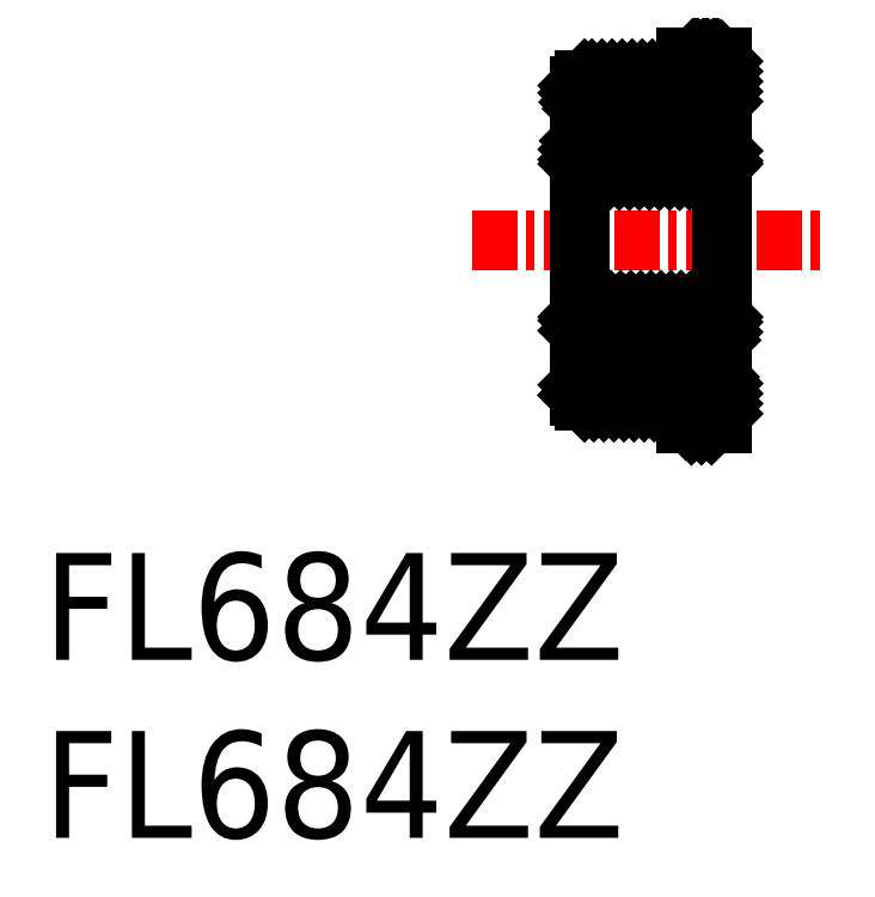
<metadata>
{"format":"dxf","ext":"dxf","renderer":"ezdxf+matplotlib","layout":"modelspace","background":"white","min_lineweight":24,"dpi":150}
</metadata>
<code>
0
SECTION
2
ENTITIES
0
TEXT
8
0
10
44.78
20
37.3
30
0
40
3
1
FL684ZZ
11
44.78
21
38.8
31
0
73
     2
0
TEXT
8
0
10
44.78
20
42.3
30
0
40
3
1
FL684ZZ
11
44.78
21
43.8
31
0
73
     2
0
LINE
8
CENTER
10
56.85
20
54.08
30
0
11
66.85
21
54.08
31
0
0
LINE
8
0
10
60.11
20
51.28
30
0
11
59.85
21
51.54
31
0
0
LINE
8
0
10
60.4
20
51.28
30
0
11
59.85
21
51.83
31
0
0
LINE
8
0
10
60.68
20
51.28
30
0
11
59.94
21
52.02
31
0
0
LINE
8
0
10
60.96
20
51.28
30
0
11
60.16
21
52.08
31
0
0
LINE
8
0
10
61.25
20
51.28
30
0
11
60.45
21
52.08
31
0
0
LINE
8
0
10
61.39
20
51.42
30
0
11
60.73
21
52.08
31
0
0
LINE
8
0
10
61.57
20
51.52
30
0
11
61.01
21
52.08
31
0
0
LINE
8
0
10
61.8
20
51.57
30
0
11
61.29
21
52.08
31
0
0
LINE
8
0
10
62.13
20
51.52
30
0
11
61.58
21
52.08
31
0
0
LINE
8
0
10
62.66
20
51.28
30
0
11
61.86
21
52.08
31
0
0
LINE
8
0
10
62.94
20
51.28
30
0
11
62.14
21
52.08
31
0
0
LINE
8
0
10
63.23
20
51.28
30
0
11
62.43
21
52.08
31
0
0
LINE
8
0
10
63.51
20
51.28
30
0
11
62.71
21
52.08
31
0
0
LINE
8
0
10
63.79
20
51.28
30
0
11
62.99
21
52.08
31
0
0
LINE
8
0
10
63.85
20
51.5
30
0
11
63.27
21
52.08
31
0
0
LINE
8
0
10
63.85
20
51.79
30
0
11
63.56
21
52.08
31
0
0
LINE
8
0
10
60.12
20
56.08
30
0
11
59.85
21
56.35
31
0
0
LINE
8
0
10
60.41
20
56.08
30
0
11
59.85
21
56.63
31
0
0
LINE
8
0
10
60.69
20
56.08
30
0
11
59.89
21
56.88
31
0
0
LINE
8
0
10
60.97
20
56.08
30
0
11
60.17
21
56.88
31
0
0
LINE
8
0
10
61.25
20
56.08
30
0
11
60.45
21
56.88
31
0
0
LINE
8
0
10
61.54
20
56.08
30
0
11
60.74
21
56.88
31
0
0
LINE
8
0
10
61.82
20
56.08
30
0
11
61.02
21
56.88
31
0
0
LINE
8
0
10
62.1
20
56.08
30
0
11
61.53
21
56.65
31
0
0
LINE
8
0
10
62.39
20
56.08
30
0
11
61.88
21
56.58
31
0
0
LINE
8
0
10
62.67
20
56.08
30
0
11
62.12
21
56.63
31
0
0
LINE
8
0
10
62.95
20
56.08
30
0
11
62.3
21
56.73
31
0
0
LINE
8
0
10
63.23
20
56.08
30
0
11
62.44
21
56.87
31
0
0
LINE
8
0
10
63.52
20
56.08
30
0
11
62.72
21
56.88
31
0
0
LINE
8
0
10
63.75
20
56.13
30
0
11
63
21
56.88
31
0
0
LINE
8
0
10
63.85
20
56.31
30
0
11
63.28
21
56.88
31
0
0
LINE
8
0
10
63.85
20
56.59
30
0
11
63.57
21
56.88
31
0
0
LINE
8
0
10
59.85
20
58.22
30
0
11
60.2
21
58.58
31
0
0
LINE
8
0
10
59.87
20
57.96
30
0
11
60.49
21
58.58
31
0
0
LINE
8
0
10
59.97
20
57.78
30
0
11
60.77
21
58.58
31
0
0
LINE
8
0
10
60.25
20
57.78
30
0
11
61.05
21
58.58
31
0
0
LINE
8
0
10
60.54
20
57.78
30
0
11
61.34
21
58.58
31
0
0
LINE
8
0
10
60.82
20
57.78
30
0
11
61.62
21
58.58
31
0
0
LINE
8
0
10
61.1
20
57.78
30
0
11
61.9
21
58.58
31
0
0
LINE
8
0
10
61.66
20
58.05
30
0
11
62.18
21
58.58
31
0
0
LINE
8
0
10
62.85
20
58.96
30
0
11
63.12
21
59.23
31
0
0
LINE
8
0
10
61.96
20
58.07
30
0
11
62.47
21
58.58
31
0
0
LINE
8
0
10
62.85
20
58.67
30
0
11
63.4
21
59.23
31
0
0
LINE
8
0
10
62.18
20
58
30
0
11
62.75
21
58.58
31
0
0
LINE
8
0
10
62.35
20
57.89
30
0
11
63.68
21
59.23
31
0
0
LINE
8
0
10
62.52
20
57.78
30
0
11
63.85
21
59.11
31
0
0
LINE
8
0
10
62.8
20
57.78
30
0
11
63.85
21
58.83
31
0
0
LINE
8
0
10
63.08
20
57.78
30
0
11
63.85
21
58.54
31
0
0
LINE
8
0
10
63.36
20
57.78
30
0
11
63.85
21
58.26
31
0
0
LINE
8
0
10
63.83
20
57.96
30
0
11
63.85
21
57.98
31
0
0
LINE
8
0
10
63.65
20
57.78
30
0
11
63.75
21
57.88
31
0
0
LINE
8
0
10
59.85
20
50.02
30
0
11
60.21
21
50.38
31
0
0
LINE
8
0
10
59.85
20
49.73
30
0
11
60.49
21
50.38
31
0
0
LINE
8
0
10
59.99
20
49.59
30
0
11
60.77
21
50.38
31
0
0
LINE
8
0
10
60.26
20
49.58
30
0
11
61.06
21
50.38
31
0
0
LINE
8
0
10
60.54
20
49.58
30
0
11
61.29
21
50.33
31
0
0
LINE
8
0
10
60.82
20
49.58
30
0
11
61.44
21
50.2
31
0
0
LINE
8
0
10
61.1
20
49.58
30
0
11
61.64
21
50.11
31
0
0
LINE
8
0
10
61.39
20
49.58
30
0
11
61.89
21
50.08
31
0
0
LINE
8
0
10
61.67
20
49.58
30
0
11
62.47
21
50.38
31
0
0
LINE
8
0
10
61.95
20
49.58
30
0
11
62.75
21
50.38
31
0
0
LINE
8
0
10
62.24
20
49.58
30
0
11
63.04
21
50.38
31
0
0
LINE
8
0
10
62.52
20
49.58
30
0
11
63.32
21
50.38
31
0
0
LINE
8
0
10
62.8
20
49.58
30
0
11
63.6
21
50.38
31
0
0
LINE
8
0
10
62.85
20
49.34
30
0
11
63.75
21
50.24
31
0
0
LINE
8
0
10
62.85
20
49.06
30
0
11
63.85
21
50.06
31
0
0
LINE
8
0
10
63
20
48.93
30
0
11
63.85
21
49.77
31
0
0
LINE
8
0
10
63.28
20
48.93
30
0
11
63.85
21
49.49
31
0
0
LINE
8
0
10
63.57
20
48.93
30
0
11
63.85
21
49.21
31
0
0
LINE
8
0
10
62.85
20
59.23
30
0
11
63.85
21
59.23
31
0
0
LINE
8
0
10
62.85
20
58.58
30
0
11
62.85
21
59.23
31
0
0
LINE
8
0
10
60
20
58.58
30
0
11
59.85
21
58.43
31
0
0
LINE
8
0
10
60
20
58.58
30
0
11
62.85
21
58.58
31
0
0
LINE
8
0
10
63.7
20
56.08
30
0
11
63.85
21
56.23
31
0
0
LINE
8
0
10
63.7
20
52.08
30
0
11
63.85
21
51.93
31
0
0
LINE
8
0
10
59.85
20
56.23
30
0
11
60
21
56.08
31
0
0
LINE
8
0
10
59.85
20
51.93
30
0
11
60
21
52.08
31
0
0
LINE
8
0
10
62.45
20
51.28
30
0
11
63.75
21
51.28
31
0
0
LINE
8
0
10
59.95
20
51.28
30
0
11
61.25
21
51.28
31
0
0
LINE
8
0
10
60
20
52.08
30
0
11
63.7
21
52.08
31
0
0
LINE
8
0
10
60
20
56.08
30
0
11
63.7
21
56.08
31
0
0
LINE
8
0
10
62.45
20
56.88
30
0
11
63.75
21
56.88
31
0
0
LINE
8
0
10
59.95
20
56.88
30
0
11
61.25
21
56.88
31
0
0
LINE
8
0
10
62.45
20
57.78
30
0
11
63.75
21
57.78
31
0
0
LINE
8
0
10
59.95
20
57.78
30
0
11
61.25
21
57.78
31
0
0
LINE
8
0
10
62.85
20
49.58
30
0
11
62.85
21
48.93
31
0
0
LINE
8
0
10
62.85
20
48.93
30
0
11
63.85
21
48.93
31
0
0
LINE
8
0
10
60
20
49.58
30
0
11
59.85
21
49.73
31
0
0
LINE
8
0
10
62.45
20
50.38
30
0
11
63.75
21
50.38
31
0
0
LINE
8
0
10
59.95
20
50.38
30
0
11
61.25
21
50.38
31
0
0
LINE
8
0
10
62.85
20
49.58
30
0
11
60
21
49.58
31
0
0
LINE
8
0
10
63.85
20
50.19
30
0
11
63.85
21
48.93
31
0
0
LINE
8
0
10
63.85
20
56.88
30
0
11
63.85
21
51.28
31
0
0
LINE
8
0
10
63.85
20
59.23
30
0
11
63.85
21
57.96
31
0
0
LINE
8
0
10
59.85
20
57.96
30
0
11
59.85
21
58.43
31
0
0
LINE
8
0
10
59.85
20
51.28
30
0
11
59.85
21
56.88
31
0
0
LINE
8
0
10
59.85
20
49.73
30
0
11
59.85
21
50.19
31
0
0
CIRCLE
8
0
10
61.85
20
57.33
30
0
40
0.75
0
CIRCLE
8
0
10
61.85
20
50.83
30
0
40
0.75
0
LINE
8
0
10
63.75
20
56.88
30
0
11
63.82
21
57.96
31
0
0
LINE
8
0
10
63.75
20
57.96
30
0
11
63.75
21
56.88
31
0
0
LINE
8
0
10
63.85
20
56.88
30
0
11
63.85
21
57.96
31
0
0
LINE
8
0
10
63.82
20
56.88
30
0
11
63.75
21
57.96
31
0
0
LINE
8
0
10
63.82
20
57.96
30
0
11
63.82
21
56.88
31
0
0
LINE
8
0
10
63.75
20
56.88
30
0
11
63.85
21
56.88
31
0
0
LINE
8
0
10
63.85
20
57.96
30
0
11
63.75
21
57.96
31
0
0
LINE
8
0
10
59.87
20
56.88
30
0
11
59.95
21
57.96
31
0
0
LINE
8
0
10
59.87
20
57.96
30
0
11
59.95
21
56.88
31
0
0
LINE
8
0
10
59.95
20
57.96
30
0
11
59.95
21
56.88
31
0
0
LINE
8
0
10
59.85
20
56.88
30
0
11
59.85
21
57.96
31
0
0
LINE
8
0
10
59.95
20
56.88
30
0
11
59.85
21
56.88
31
0
0
LINE
8
0
10
59.85
20
57.96
30
0
11
59.95
21
57.96
31
0
0
LINE
8
0
10
59.87
20
57.96
30
0
11
59.87
21
56.88
31
0
0
LINE
8
0
10
63.75
20
51.28
30
0
11
63.85
21
51.28
31
0
0
LINE
8
0
10
59.95
20
51.28
30
0
11
59.85
21
51.28
31
0
0
LINE
8
0
10
63.85
20
50.19
30
0
11
63.75
21
50.19
31
0
0
LINE
8
0
10
59.85
20
50.19
30
0
11
59.95
21
50.19
31
0
0
LINE
8
0
10
63.75
20
50.19
30
0
11
63.75
21
51.28
31
0
0
LINE
8
0
10
63.85
20
51.28
30
0
11
63.85
21
50.19
31
0
0
LINE
8
0
10
63.82
20
51.28
30
0
11
63.75
21
50.19
31
0
0
LINE
8
0
10
63.82
20
50.19
30
0
11
63.82
21
51.28
31
0
0
LINE
8
0
10
63.75
20
51.28
30
0
11
63.82
21
50.19
31
0
0
LINE
8
0
10
59.87
20
51.28
30
0
11
59.95
21
50.19
31
0
0
LINE
8
0
10
59.87
20
50.19
30
0
11
59.95
21
51.28
31
0
0
LINE
8
0
10
59.87
20
50.19
30
0
11
59.87
21
51.28
31
0
0
LINE
8
0
10
59.95
20
50.19
30
0
11
59.95
21
51.28
31
0
0
LINE
8
0
10
59.85
20
51.28
30
0
11
59.85
21
50.19
31
0
0
ENDSEC
0
EOF

</code>
